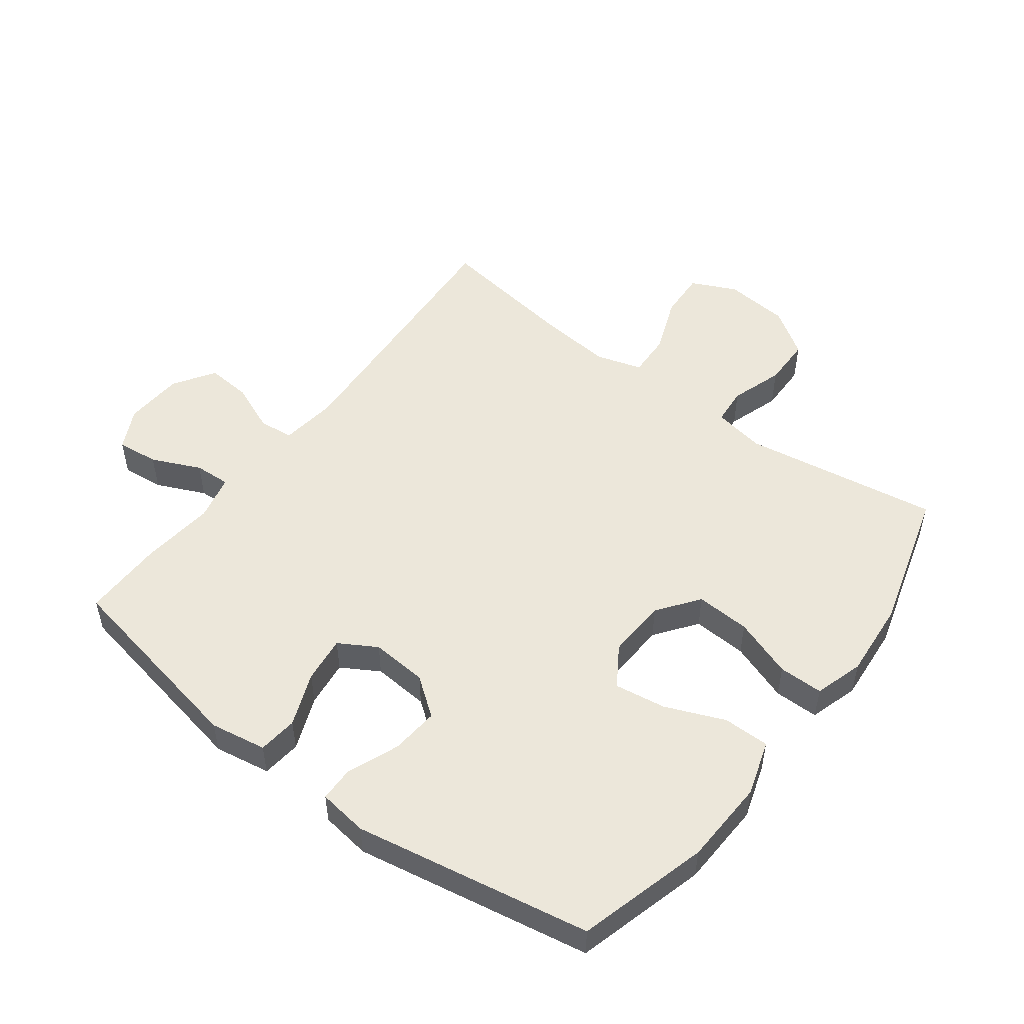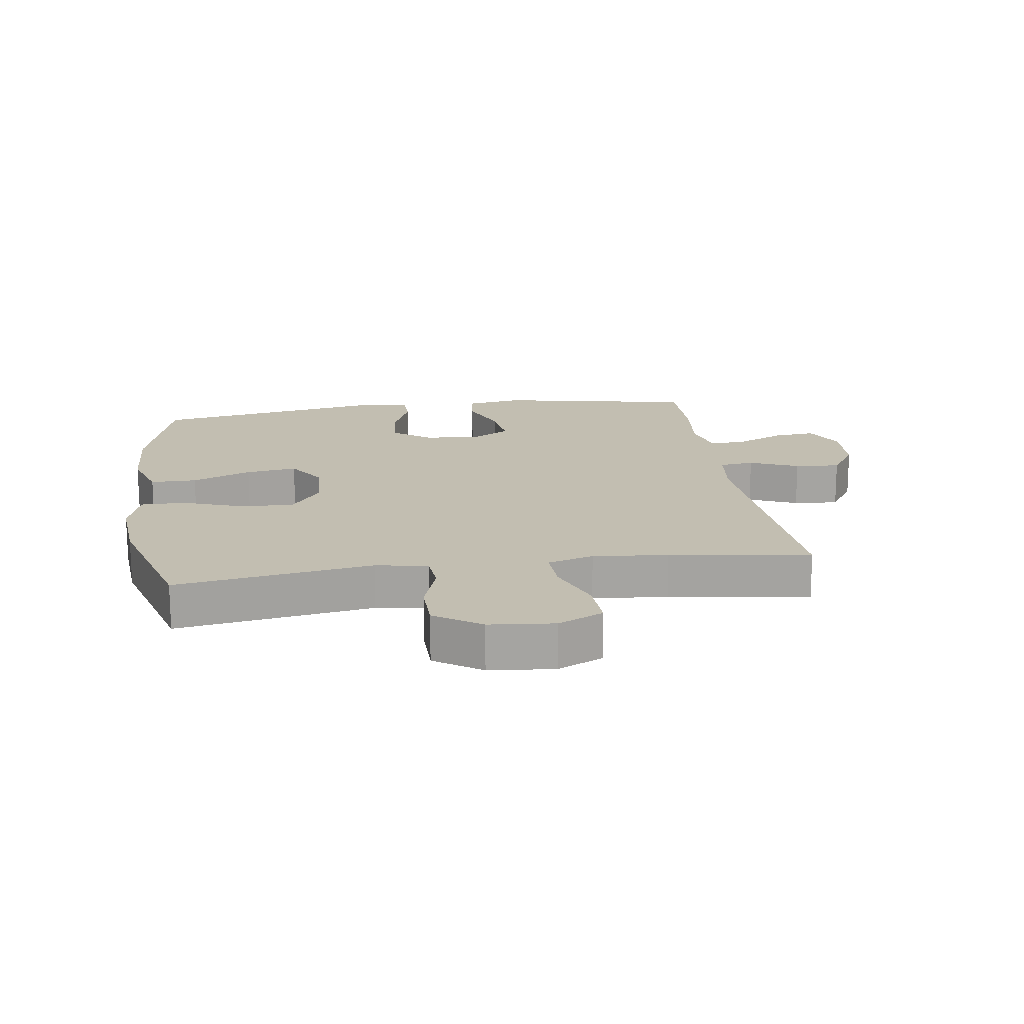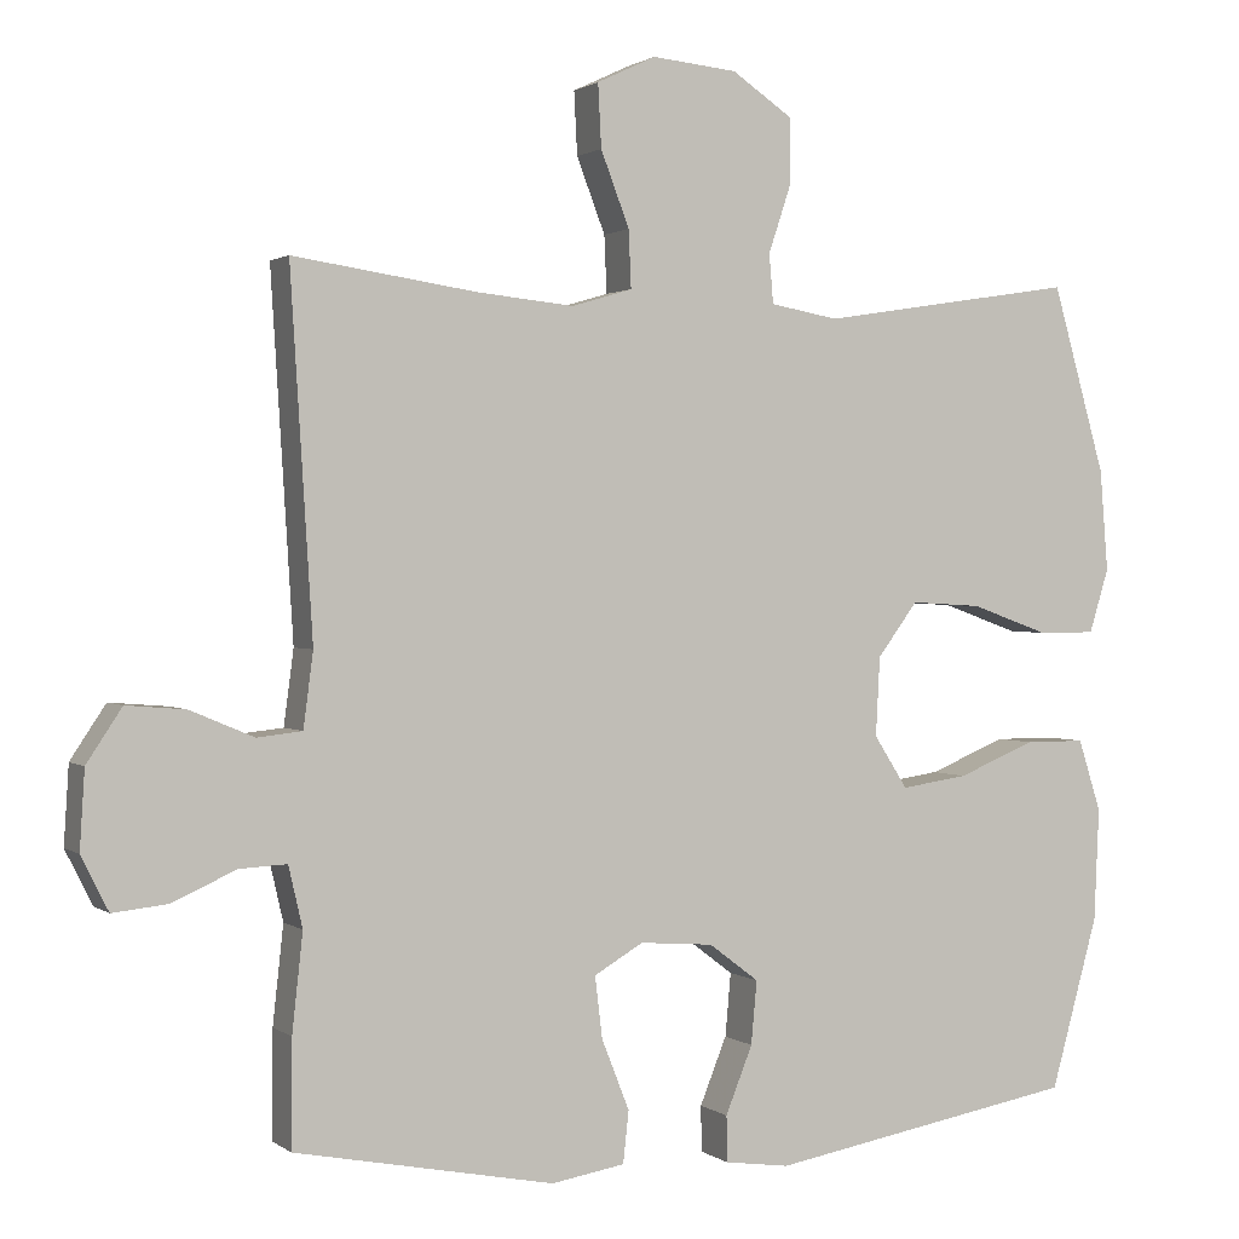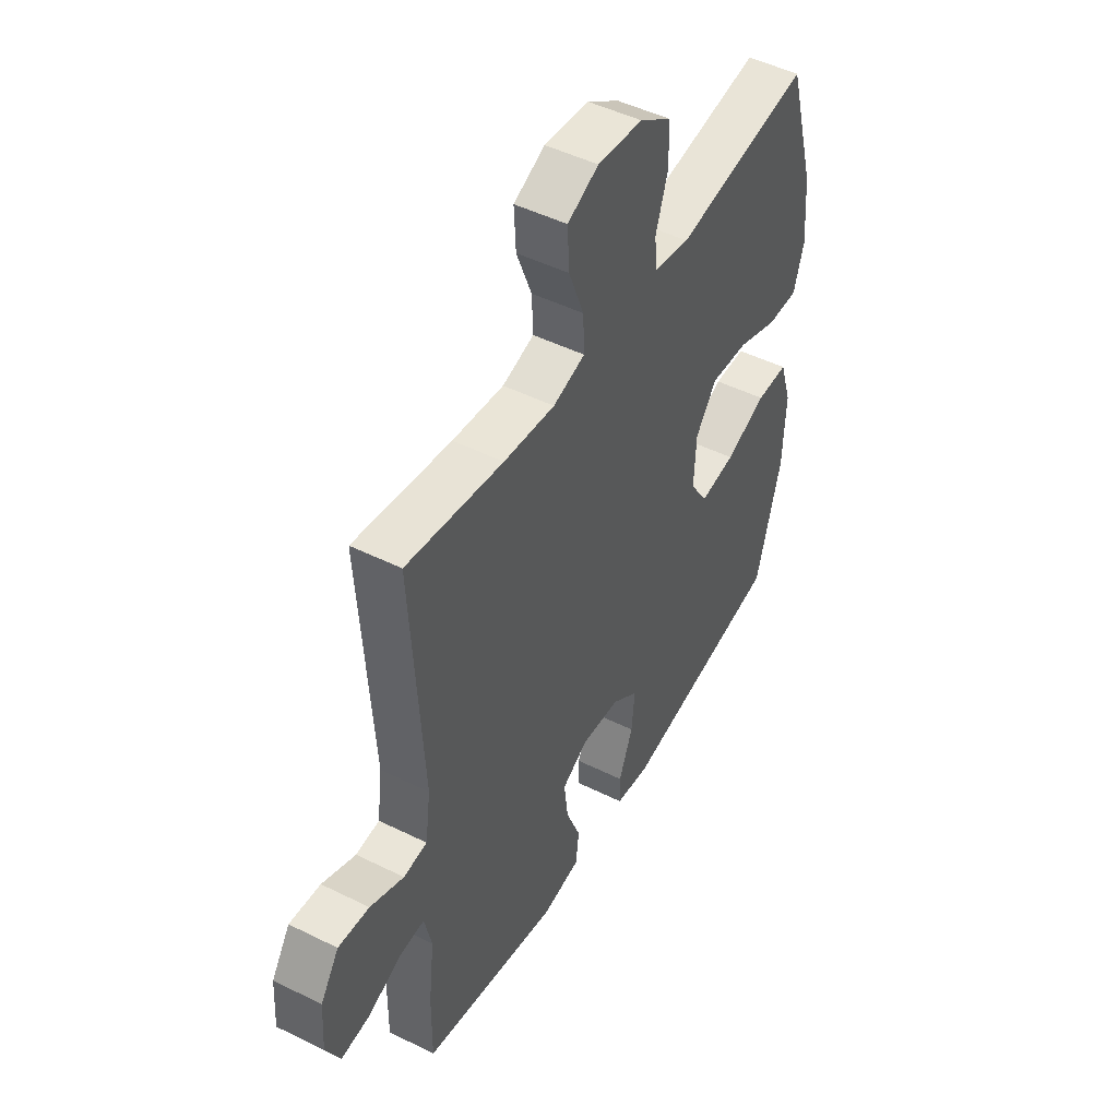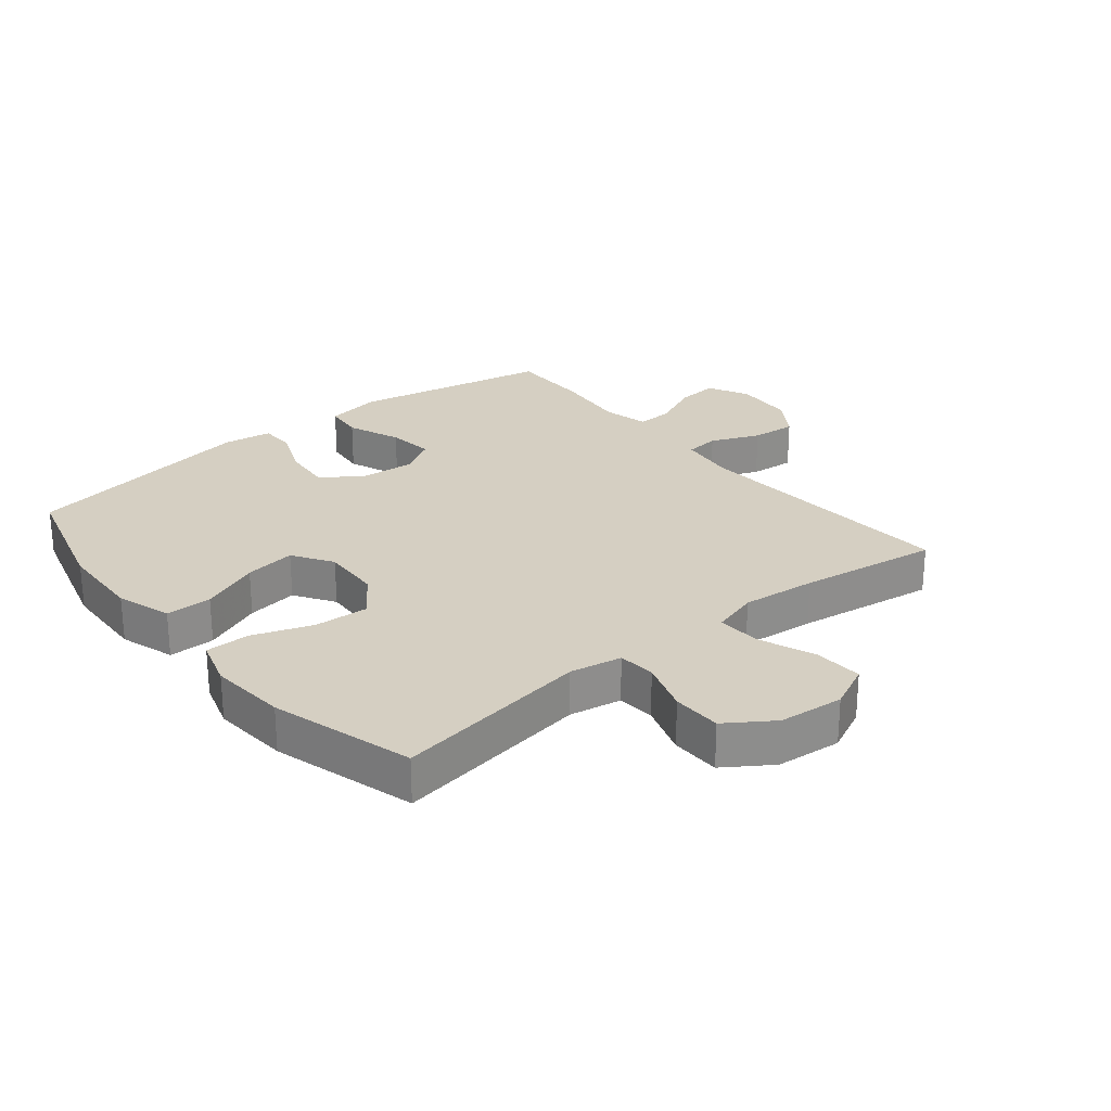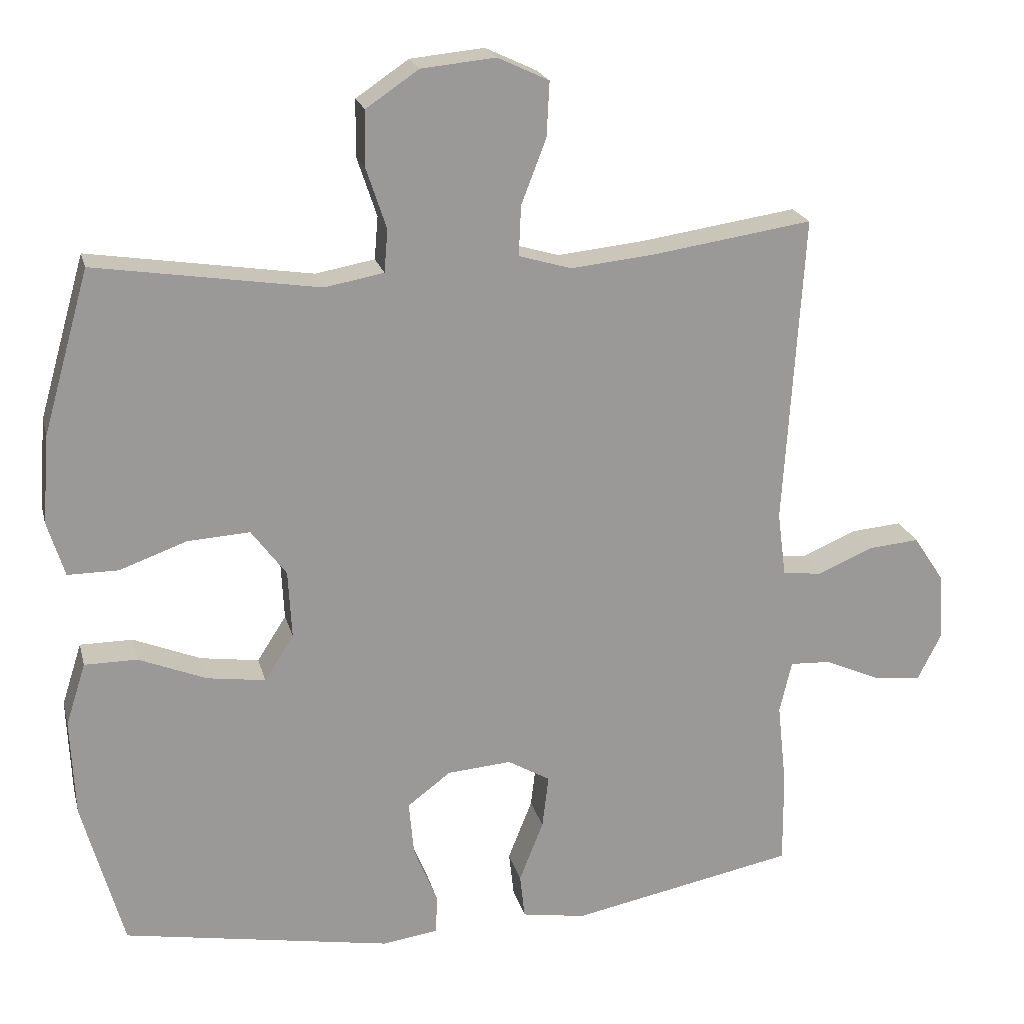
<metadata>
{"format":"obj","ext":"obj","renderer":"f3d","projection":"perspective","resolution":1024,"background":"white","views":[{"elev":51.2,"azim":-143.1,"up":"+Y"},{"elev":17.1,"azim":-8.3,"up":"+Y"},{"elev":1.3,"azim":155.7,"up":"+Z"},{"elev":48.0,"azim":119.1,"up":"+Z"},{"elev":25.9,"azim":-39.3,"up":"+Y"},{"elev":21.1,"azim":-13.7,"up":"+Z"}]}
</metadata>
<code>
v 0.5 0.07 -0.5
v 0.183 0.07 -0.562
v 0.093 0.07 -0.547
v 0.086 0.07 -0.484
v 0.12 0.07 -0.398
v 0.129 0.07 -0.323
v 0.069 0.07 -0.288
v -0.021 0.07 -0.295
v -0.082 0.07 -0.341
v -0.075 0.07 -0.418
v -0.042 0.07 -0.5
v -0.043 0.07 -0.556
v -0.122 0.07 -0.567
v -0.5 0.07 -0.5
v -0.558 0.07 -0.291
v -0.564 0.07 -0.154
v -0.536 0.07 -0.066
v -0.462 0.07 -0.066
v -0.367 0.07 -0.105
v -0.285 0.07 -0.117
v -0.244 0.07 -0.053
v -0.249 0.07 0.043
v -0.298 0.07 0.109
v -0.385 0.07 0.104
v -0.48 0.07 0.07
v -0.551 0.07 0.07
v -0.575 0.07 0.148
v -0.565 0.07 0.272
v -0.5 0.07 0.5
v -0.186 0.07 0.451
v -0.103 0.07 0.466
v -0.098 0.07 0.526
v -0.126 0.07 0.61
v -0.125 0.07 0.689
v -0.051 0.07 0.739
v 0.053 0.07 0.749
v 0.125 0.07 0.715
v 0.121 0.07 0.638
v 0.086 0.07 0.547
v 0.083 0.07 0.477
v 0.157 0.07 0.455
v 0.276 0.07 0.467
v 0.5 0.07 0.5
v 0.473 0.07 0.062
v 0.485 0.07 -0.029
v 0.54 0.07 -0.035
v 0.618 0.07 -0.002
v 0.69 0.07 0.004
v 0.733 0.07 -0.061
v 0.739 0.07 -0.156
v 0.706 0.07 -0.222
v 0.639 0.07 -0.215
v 0.561 0.07 -0.18
v 0.503 0.07 -0.177
v 0.486 0.07 -0.251
v 0.499 0.07 -0.37
v 0.5 0 -0.5
v 0.183 0 -0.562
v 0.093 0 -0.547
v 0.086 0 -0.484
v 0.12 0 -0.398
v 0.129 0 -0.323
v 0.069 0 -0.288
v -0.021 0 -0.295
v -0.082 0 -0.341
v -0.075 0 -0.418
v -0.042 0 -0.5
v -0.043 0 -0.556
v -0.122 0 -0.567
v -0.5 0 -0.5
v -0.558 0 -0.291
v -0.564 0 -0.154
v -0.536 0 -0.066
v -0.462 0 -0.066
v -0.367 0 -0.105
v -0.285 0 -0.117
v -0.244 0 -0.053
v -0.249 0 0.043
v -0.298 0 0.109
v -0.385 0 0.104
v -0.48 0 0.07
v -0.551 0 0.07
v -0.575 0 0.148
v -0.565 0 0.272
v -0.5 0 0.5
v -0.186 0 0.451
v -0.103 0 0.466
v -0.098 0 0.526
v -0.126 0 0.61
v -0.125 0 0.689
v -0.051 0 0.739
v 0.053 0 0.749
v 0.125 0 0.715
v 0.121 0 0.638
v 0.086 0 0.547
v 0.083 0 0.477
v 0.157 0 0.455
v 0.276 0 0.467
v 0.5 0 0.5
v 0.473 0 0.062
v 0.485 0 -0.029
v 0.54 0 -0.035
v 0.618 0 -0.002
v 0.69 0 0.004
v 0.733 0 -0.061
v 0.739 0 -0.156
v 0.706 0 -0.222
v 0.639 0 -0.215
v 0.561 0 -0.18
v 0.503 0 -0.177
v 0.486 0 -0.251
v 0.499 0 -0.37
f 55 56 1 2
f 54 55 2 3
f 50 51 52 53
f 50 53 54
f 49 50 54
f 46 47 48 49
f 45 46 49 54
f 44 45 54 3
f 42 43 44
f 41 42 44
f 40 41 44
f 36 37 38 39
f 36 39 40
f 35 36 40
f 32 33 34 35
f 31 32 35 40
f 30 31 40 44
f 24 25 26 27
f 23 24 27 28
f 16 17 18 19
f 16 19 20
f 15 16 20
f 14 15 20
f 13 14 20 21
f 10 11 12 13
f 9 10 13 21
f 44 3 4 5
f 44 5 6
f 30 44 6 7
f 23 28 29 30
f 22 23 30 7
f 8 9 21 22
f 7 8 22
f 58 57 112 111
f 59 58 111 110
f 109 108 107 106
f 110 109 106
f 110 106 105
f 105 104 103 102
f 110 105 102 101
f 59 110 101 100
f 100 99 98
f 100 98 97
f 100 97 96
f 95 94 93 92
f 96 95 92
f 96 92 91
f 91 90 89 88
f 96 91 88 87
f 100 96 87 86
f 83 82 81 80
f 84 83 80 79
f 75 74 73 72
f 76 75 72
f 76 72 71
f 76 71 70
f 77 76 70 69
f 69 68 67 66
f 77 69 66 65
f 61 60 59 100
f 62 61 100
f 63 62 100 86
f 86 85 84 79
f 63 86 79 78
f 78 77 65 64
f 78 64 63
f 1 57 58 2
f 2 58 59 3
f 3 59 60 4
f 4 60 61 5
f 5 61 62 6
f 6 62 63 7
f 7 63 64 8
f 8 64 65 9
f 9 65 66 10
f 10 66 67 11
f 11 67 68 12
f 12 68 69 13
f 13 69 70 14
f 14 70 71 15
f 15 71 72 16
f 16 72 73 17
f 17 73 74 18
f 18 74 75 19
f 19 75 76 20
f 20 76 77 21
f 21 77 78 22
f 22 78 79 23
f 23 79 80 24
f 24 80 81 25
f 25 81 82 26
f 26 82 83 27
f 27 83 84 28
f 28 84 85 29
f 29 85 86 30
f 30 86 87 31
f 31 87 88 32
f 32 88 89 33
f 33 89 90 34
f 34 90 91 35
f 35 91 92 36
f 36 92 93 37
f 37 93 94 38
f 38 94 95 39
f 39 95 96 40
f 40 96 97 41
f 41 97 98 42
f 42 98 99 43
f 43 99 100 44
f 44 100 101 45
f 45 101 102 46
f 46 102 103 47
f 47 103 104 48
f 48 104 105 49
f 49 105 106 50
f 50 106 107 51
f 51 107 108 52
f 52 108 109 53
f 53 109 110 54
f 54 110 111 55
f 55 111 112 56
f 56 112 57 1

</code>
